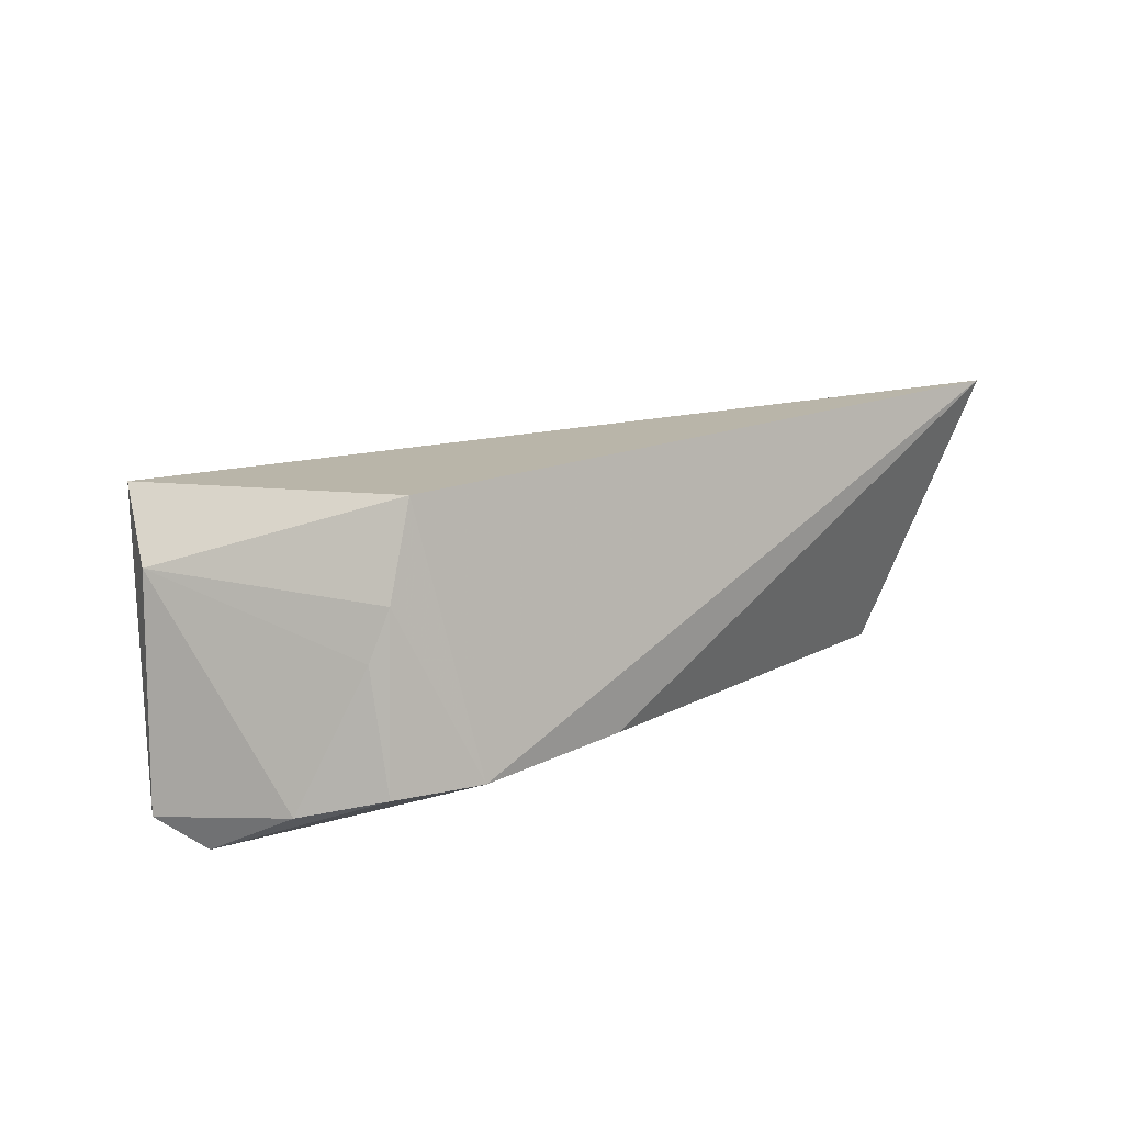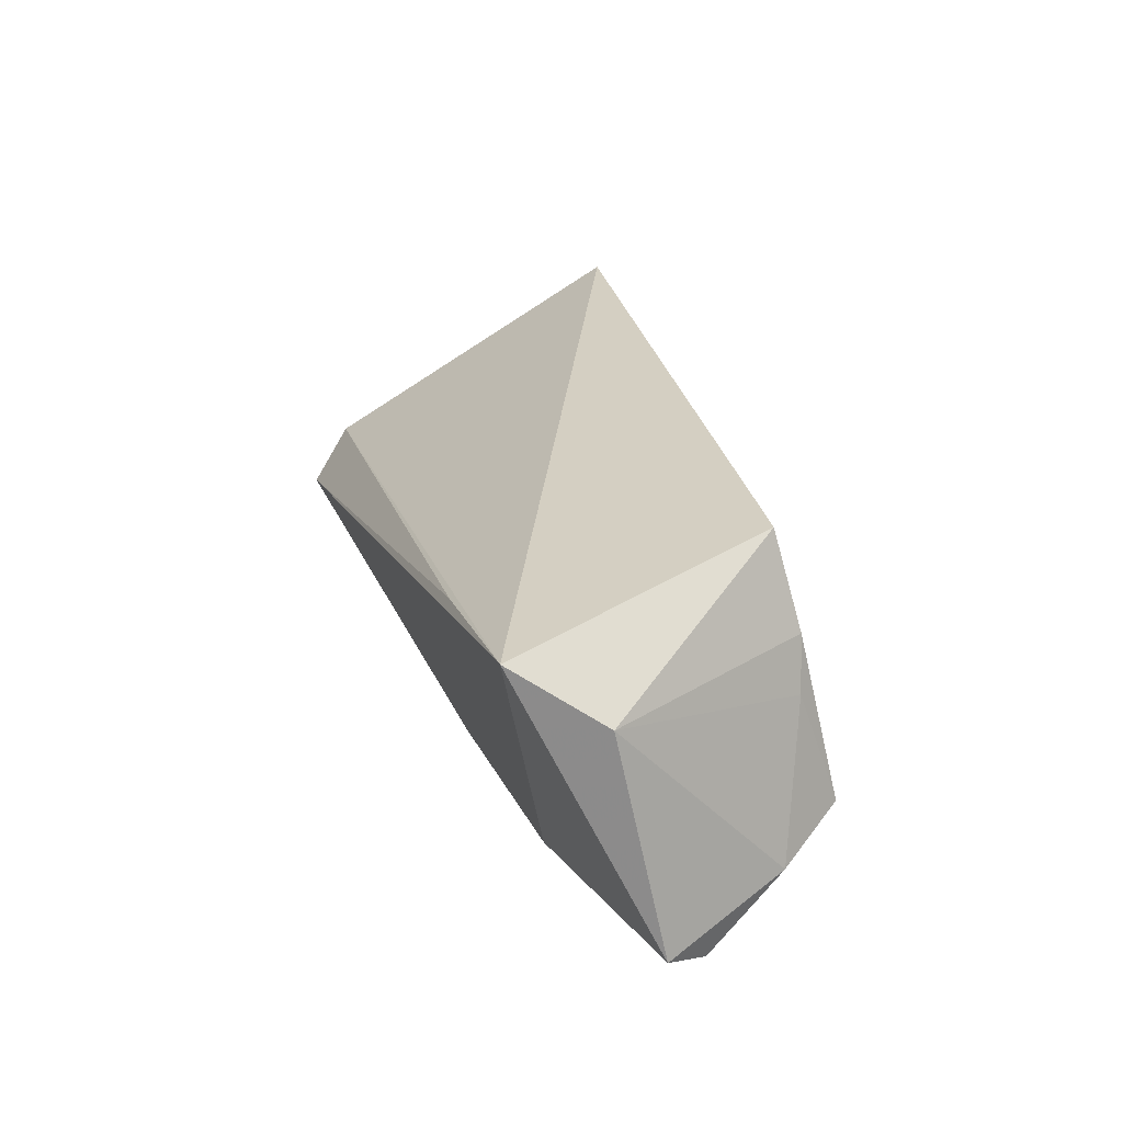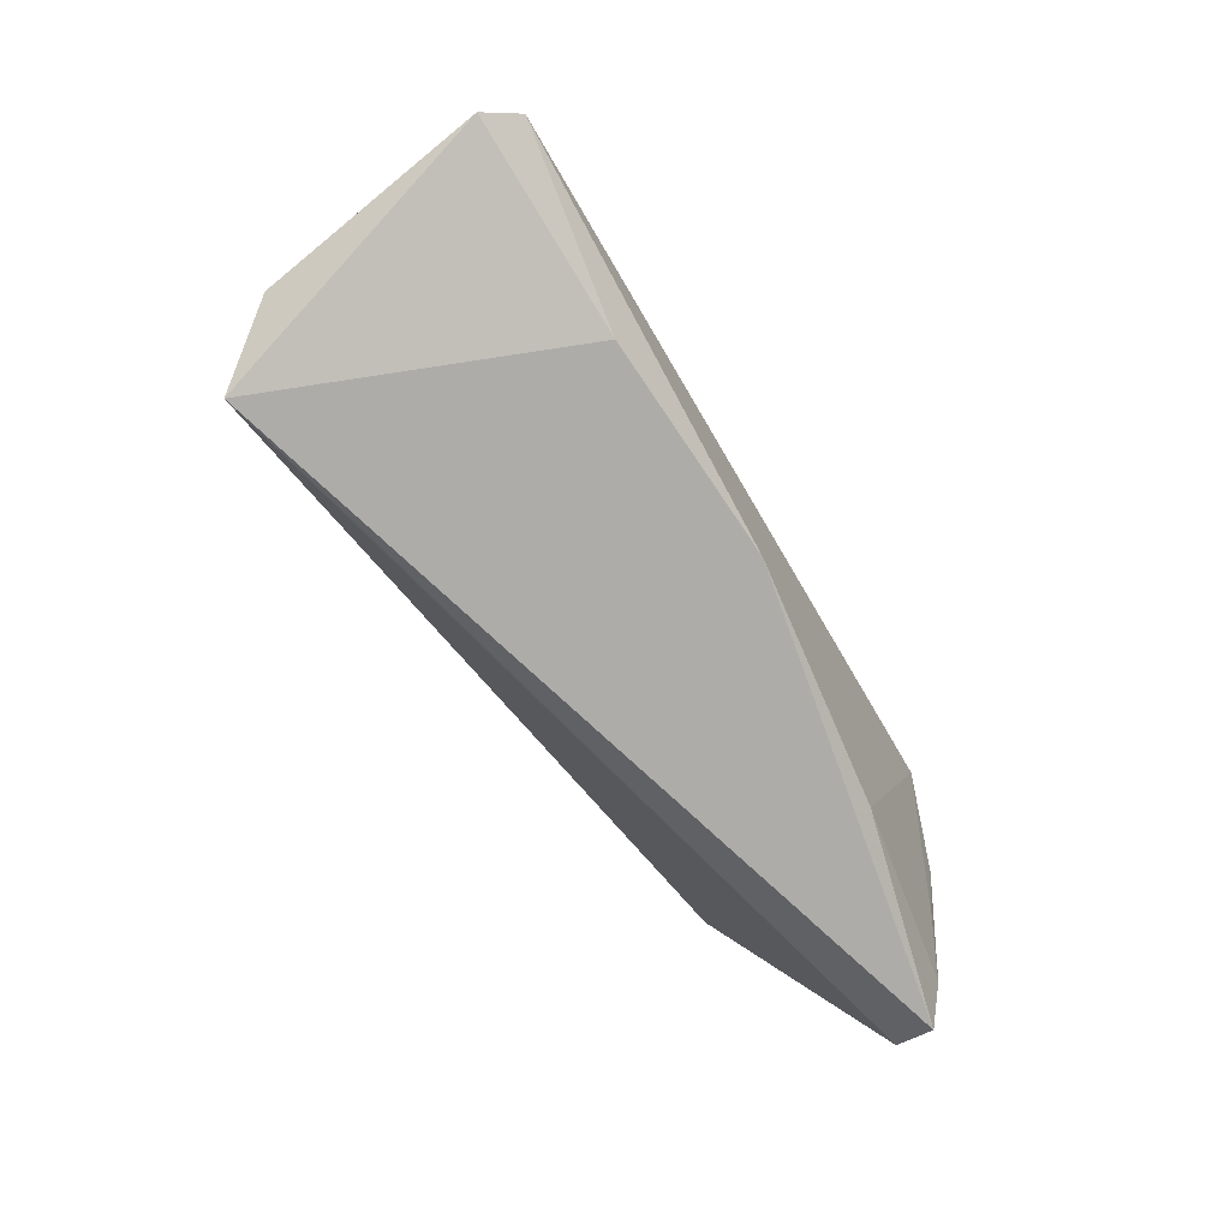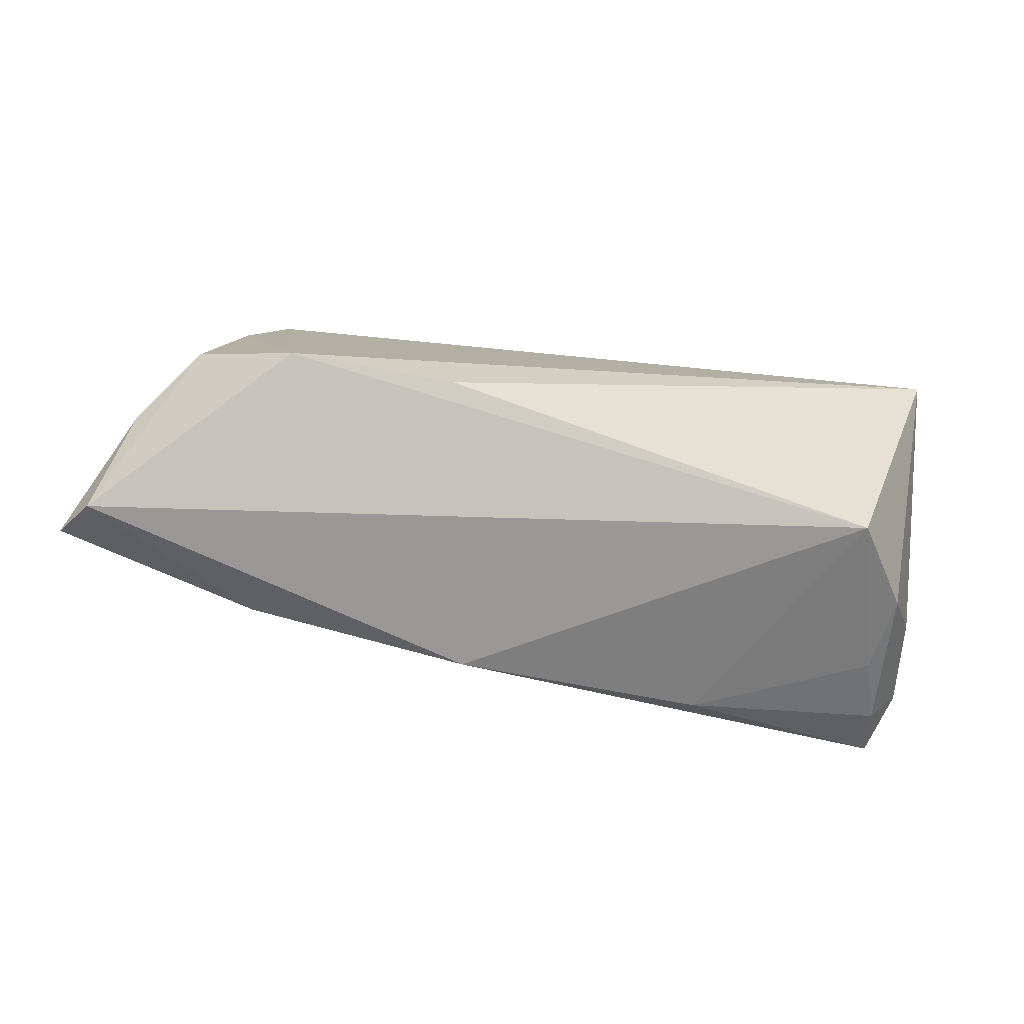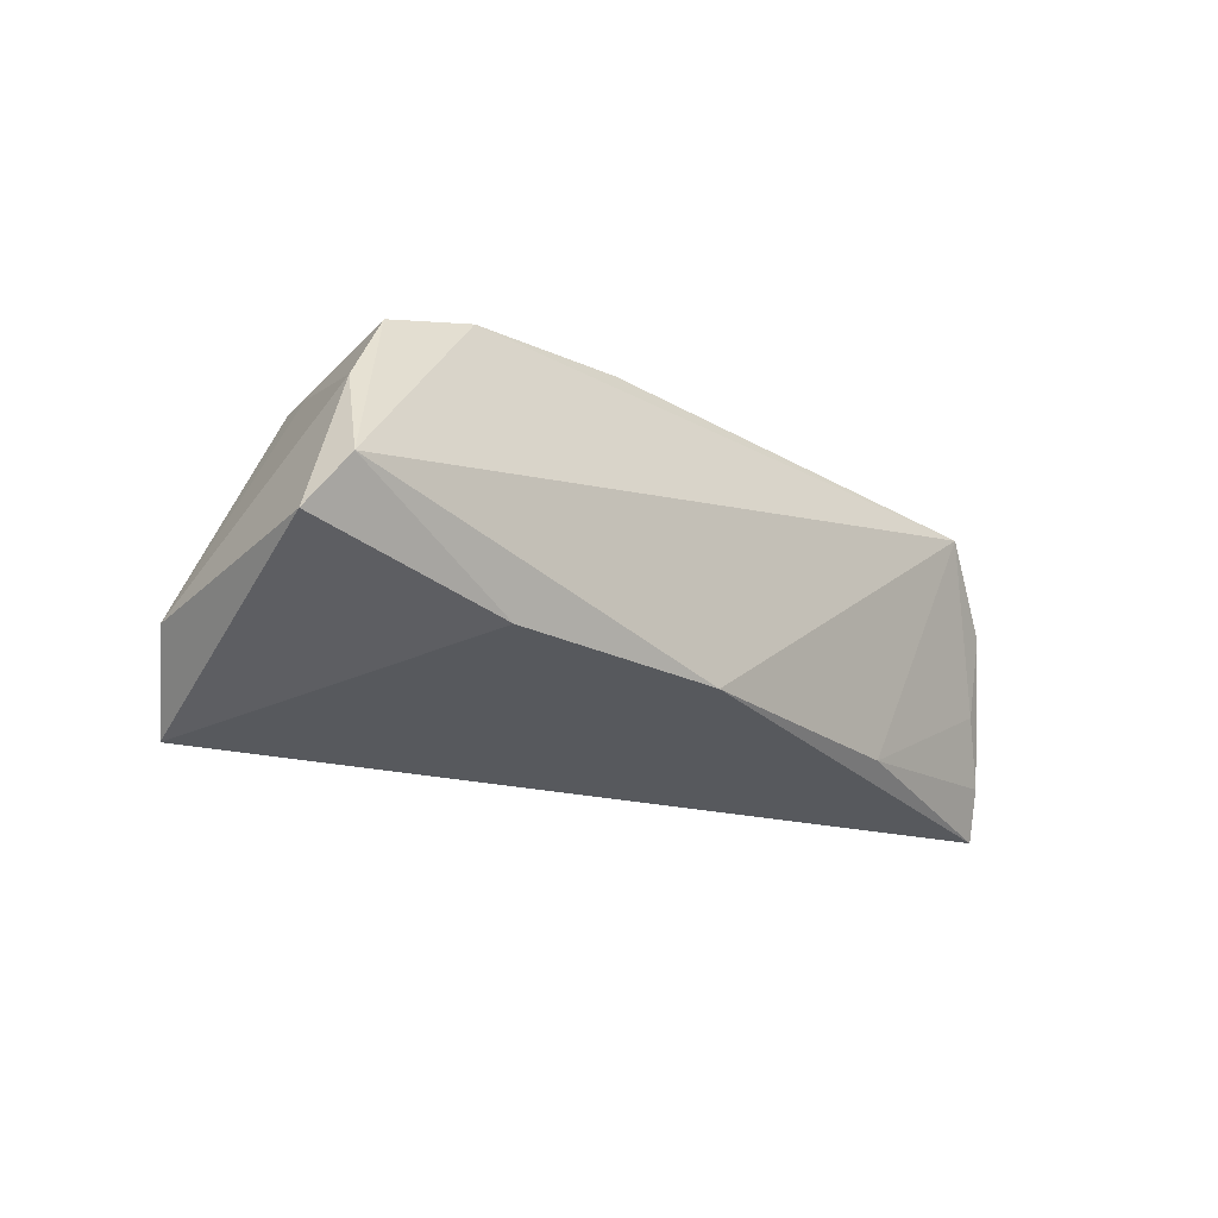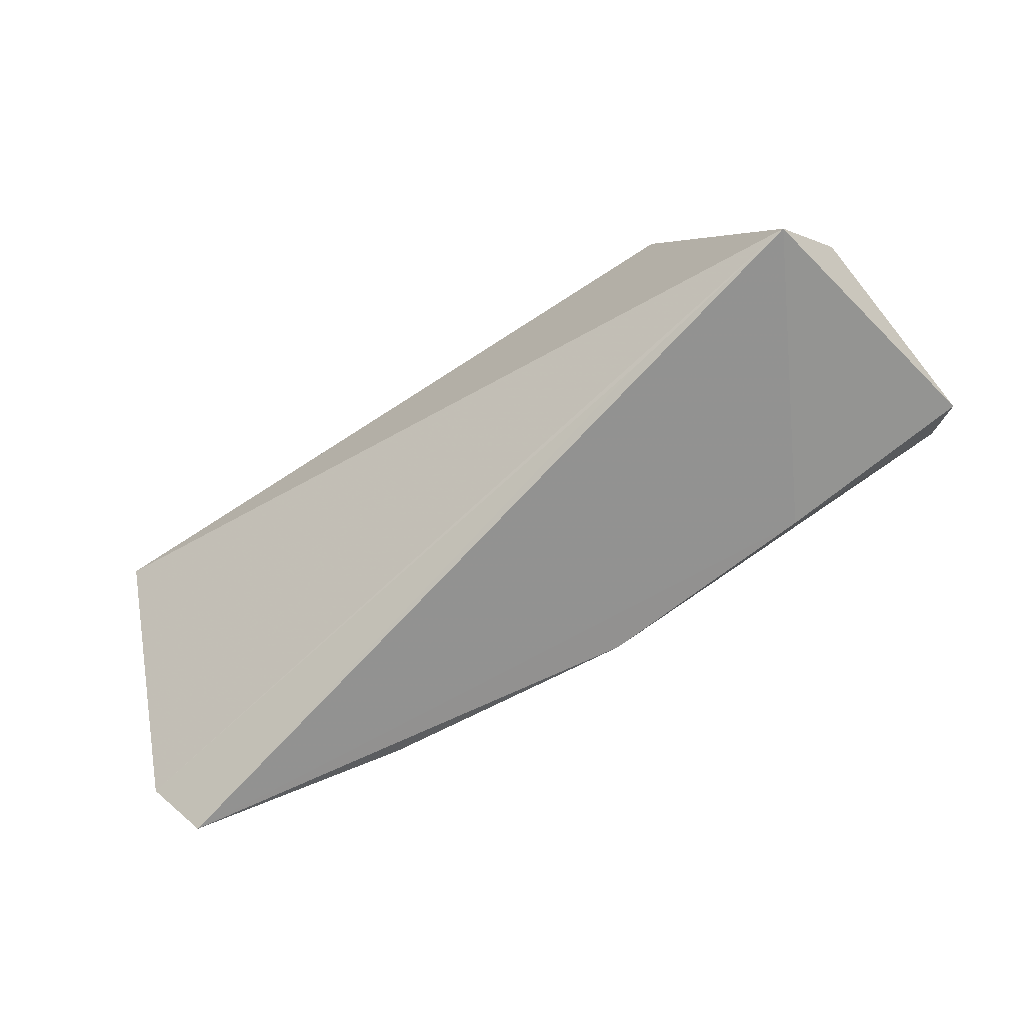
<metadata>
{"format":"obj","ext":"obj","renderer":"f3d","projection":"perspective","resolution":1024,"background":"white","views":[{"elev":20.5,"azim":136.5,"up":"+Z"},{"elev":28.3,"azim":73.5,"up":"+Z"},{"elev":-63.8,"azim":119.6,"up":"+Y"},{"elev":-65.5,"azim":169.5,"up":"+Z"},{"elev":-15.8,"azim":134.2,"up":"+Y"},{"elev":-78.1,"azim":31.2,"up":"+Y"}]}
</metadata>
<code>
v 0.05502 -0.001151 -0.01932
v -0.05961 -0.0181 -0.003584
v -0.05453 -0.01711 -0.01181
v 0.03247 0.02104 -0.01076
v -0.05146 -0.008471 -0.01365
v -0.05698 0.02104 0.01926
v -0.02875 -0.01776 -0.01576
v 0.003697 -0.01523 -0.01932
v 0.04409 0.01835 -0.009766
v 0.03542 0.01246 0.02209
v 0.05449 -0.012 0.01188
v 0.04925 -0.02249 0.01849
v 0.0428 0.01368 0.004603
v -0.05255 0.001957 -0.01446
v 0.0508 0.009534 -0.0128
v -0.05783 -0.00564 -0.005026
v 0.02554 -0.02212 0.01327
v 0.01139 0.02104 -0.01119
v 0.0324 -0.01322 -0.01732
v -0.04495 0.01312 -0.017
v 0.0587 -0.00696 -0.01599
v 0.04017 0.01444 0.01091
v -0.05571 -0.02367 -0.009678
f 12 6 2
f 6 12 10
f 6 20 14
f 17 12 2
f 11 12 21
f 11 10 12
f 10 11 22
f 2 6 16
f 16 14 2
f 6 14 16
f 23 17 2
f 12 17 23
f 21 12 19
f 12 23 19
f 19 23 8
f 1 8 20
f 21 19 1
f 1 19 8
f 6 10 4
f 10 22 4
f 4 1 20
f 2 14 3
f 3 23 2
f 18 20 6
f 6 4 18
f 18 4 20
f 9 4 22
f 1 4 9
f 8 23 7
f 23 3 7
f 20 8 7
f 21 1 15
f 1 9 15
f 15 11 21
f 5 14 20
f 20 7 5
f 5 3 14
f 5 7 3
f 13 9 22
f 13 15 9
f 13 22 11
f 11 15 13

</code>
